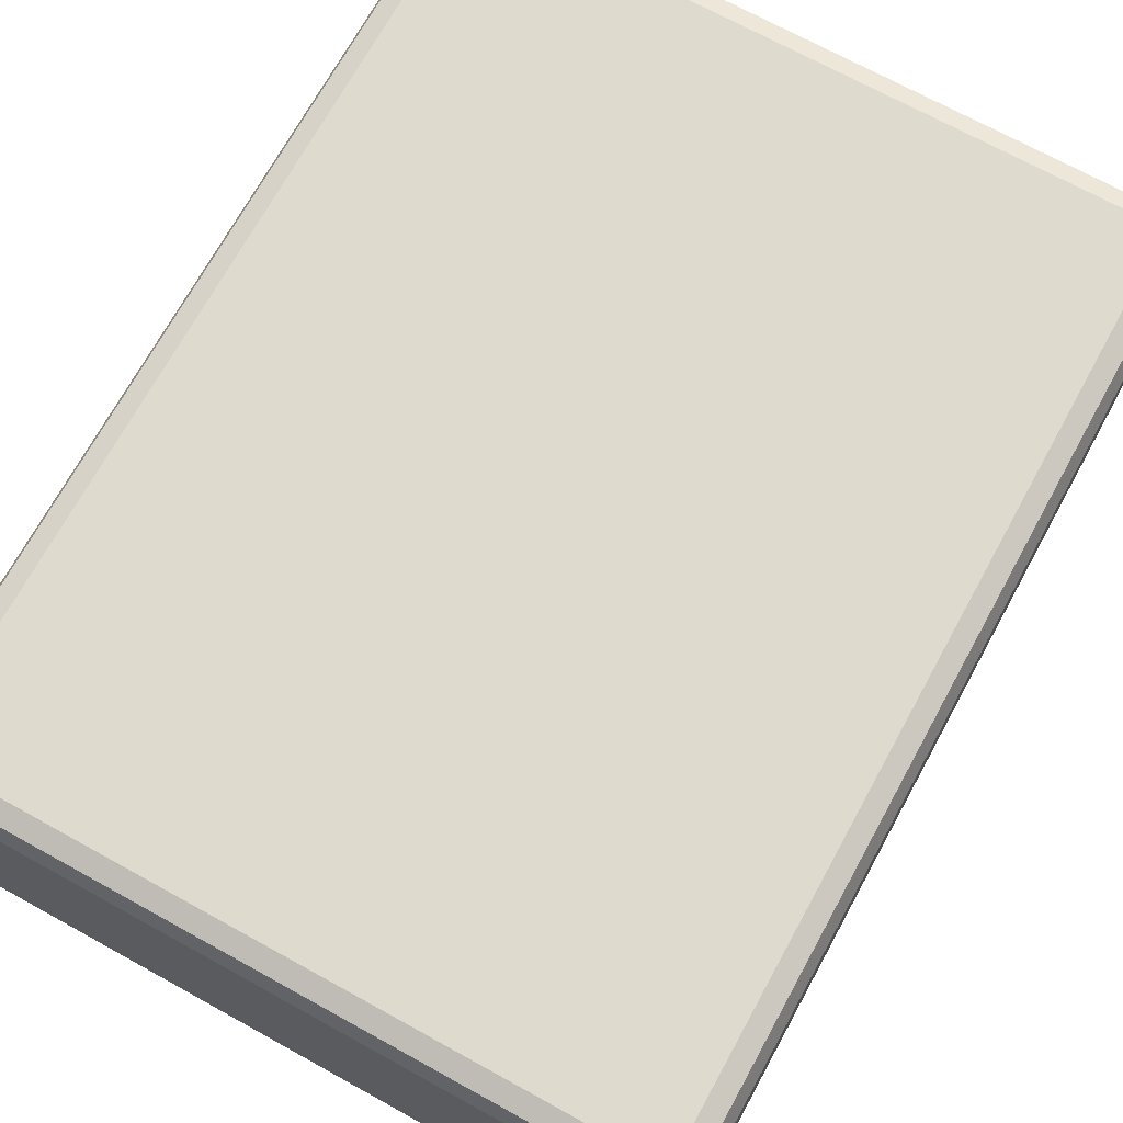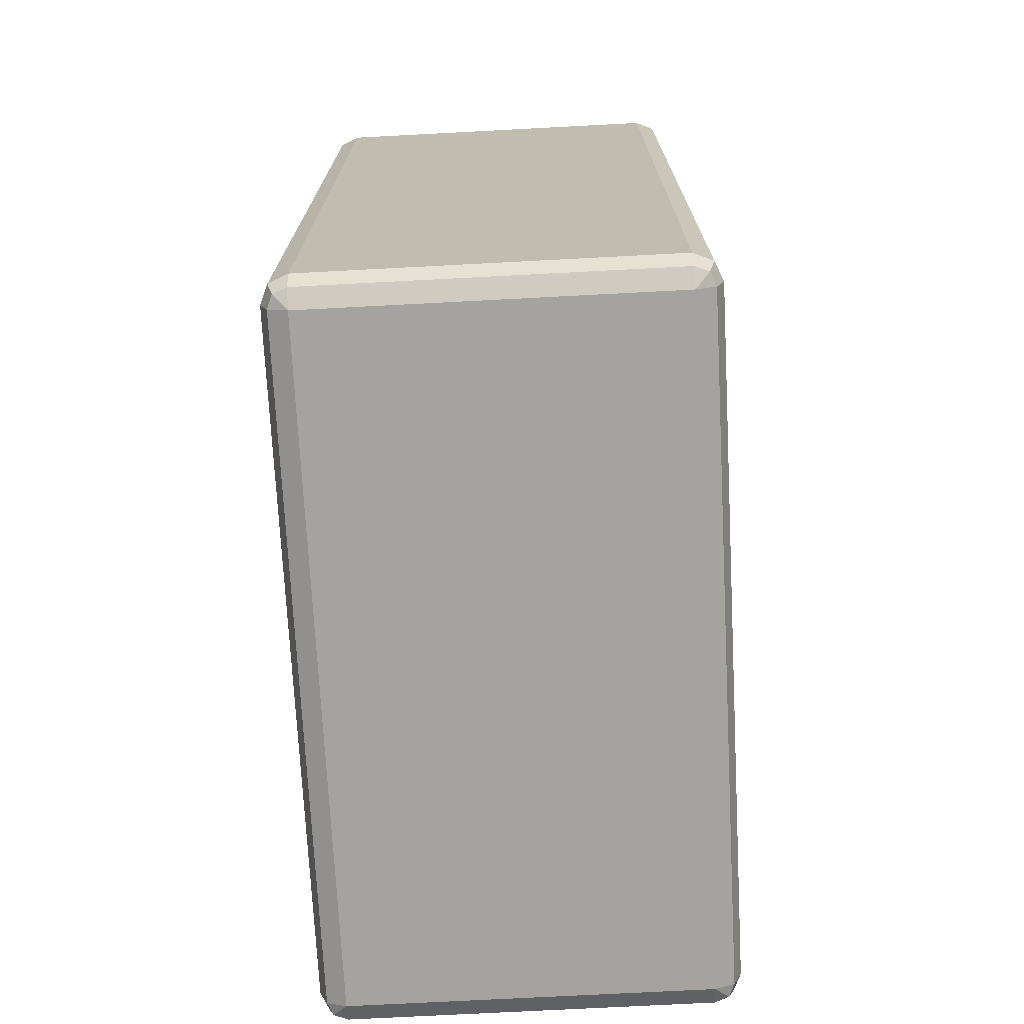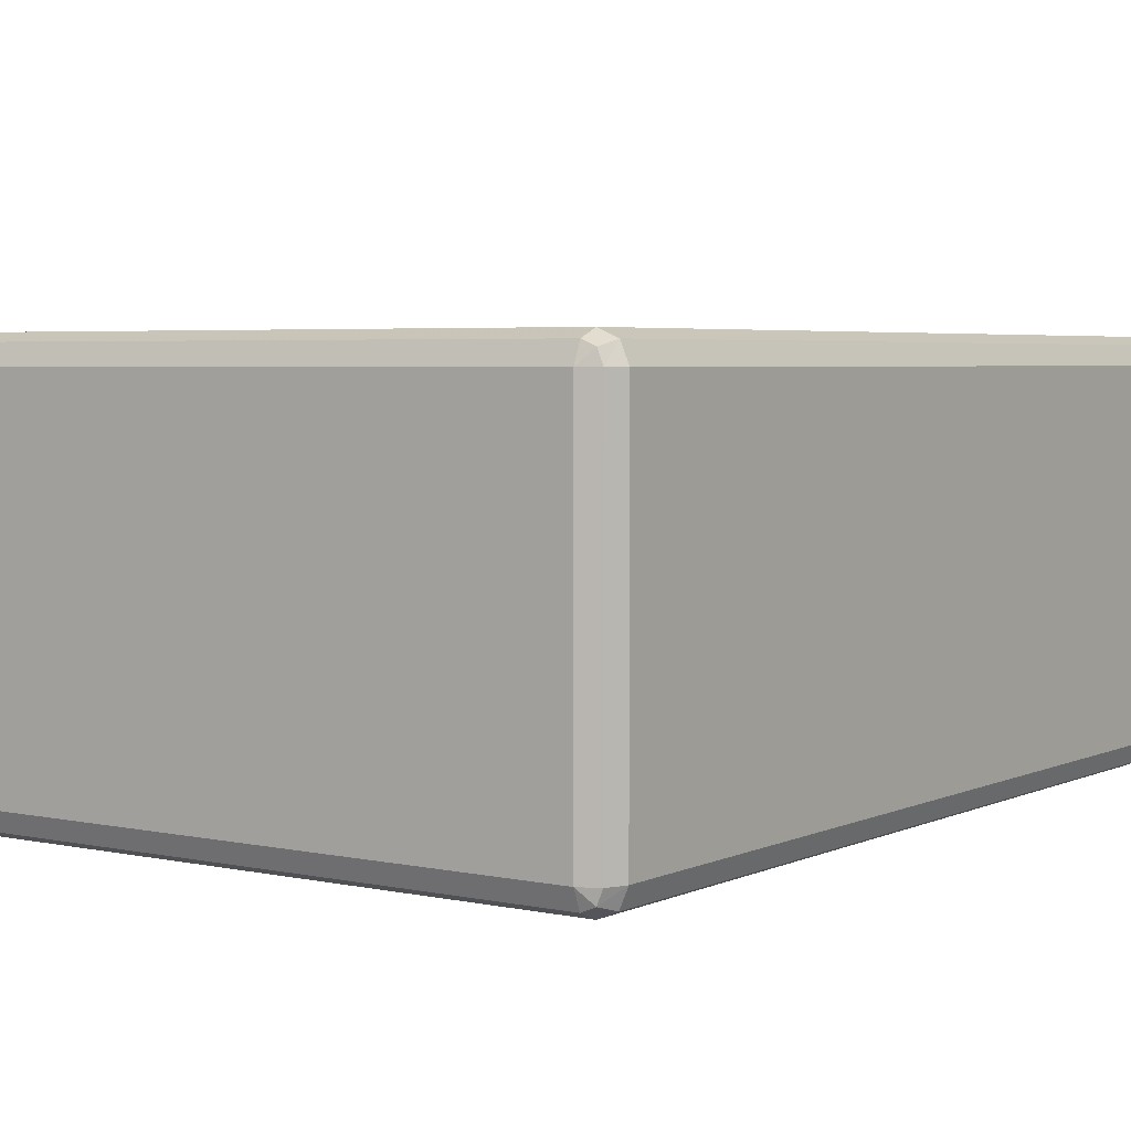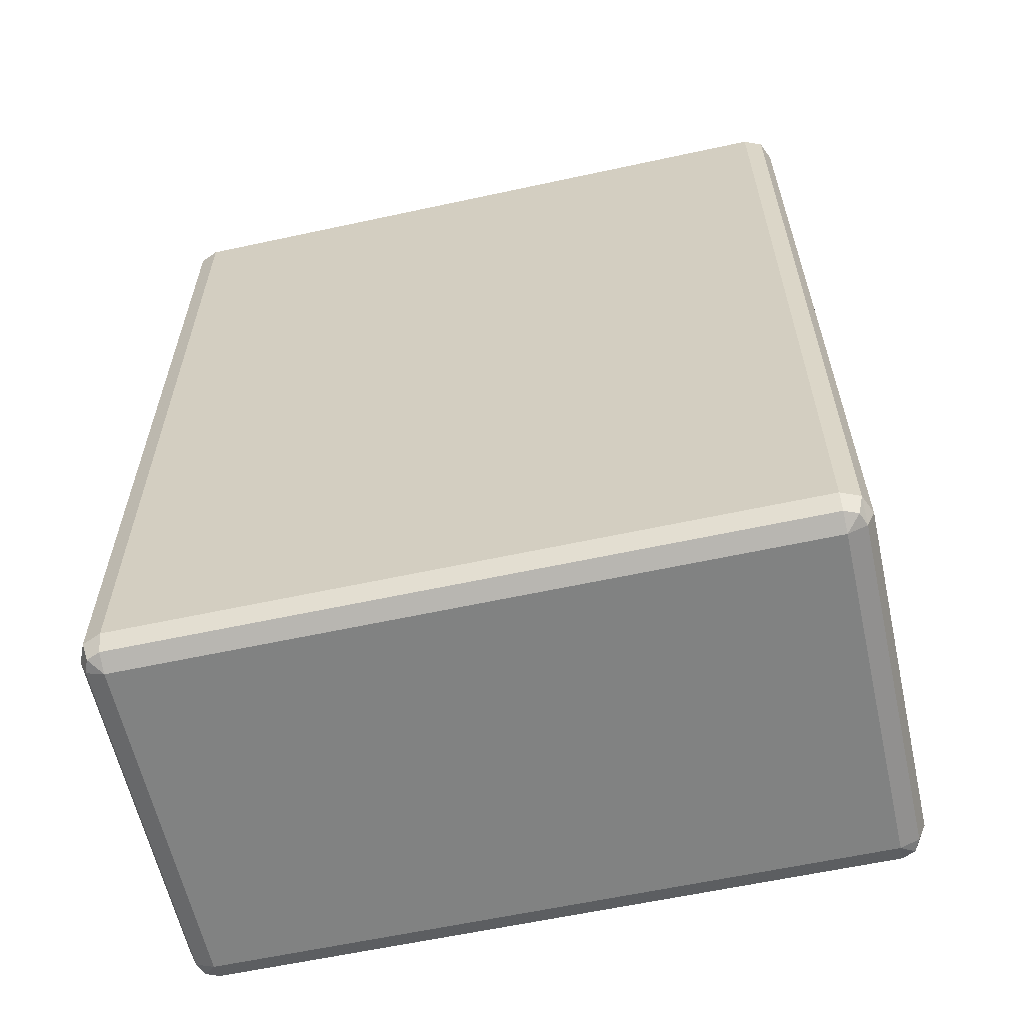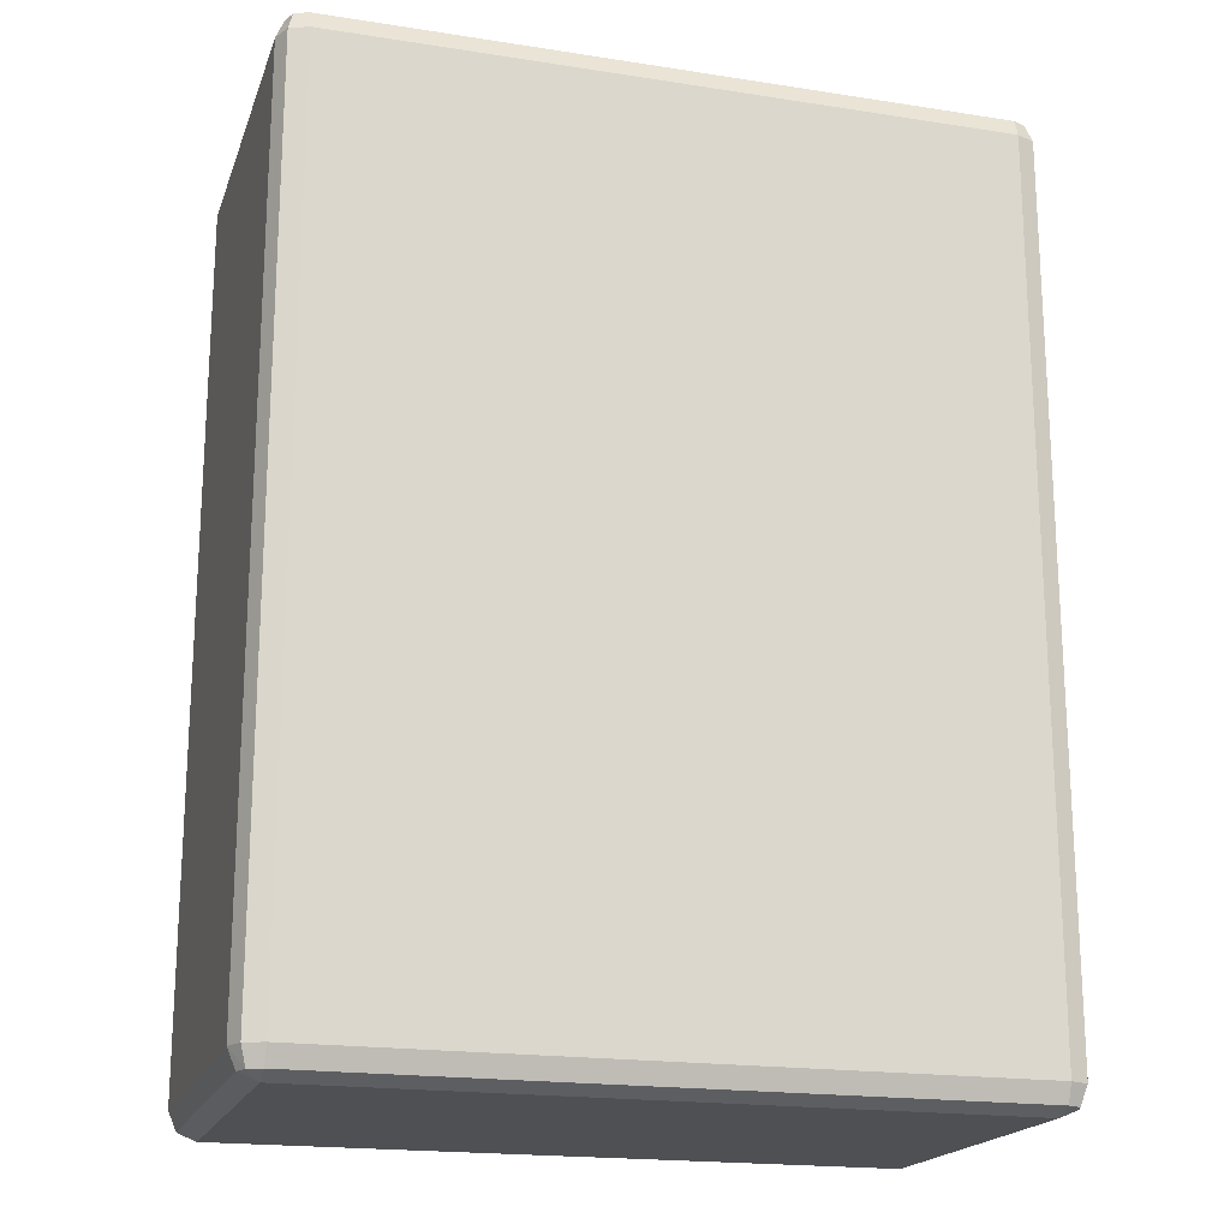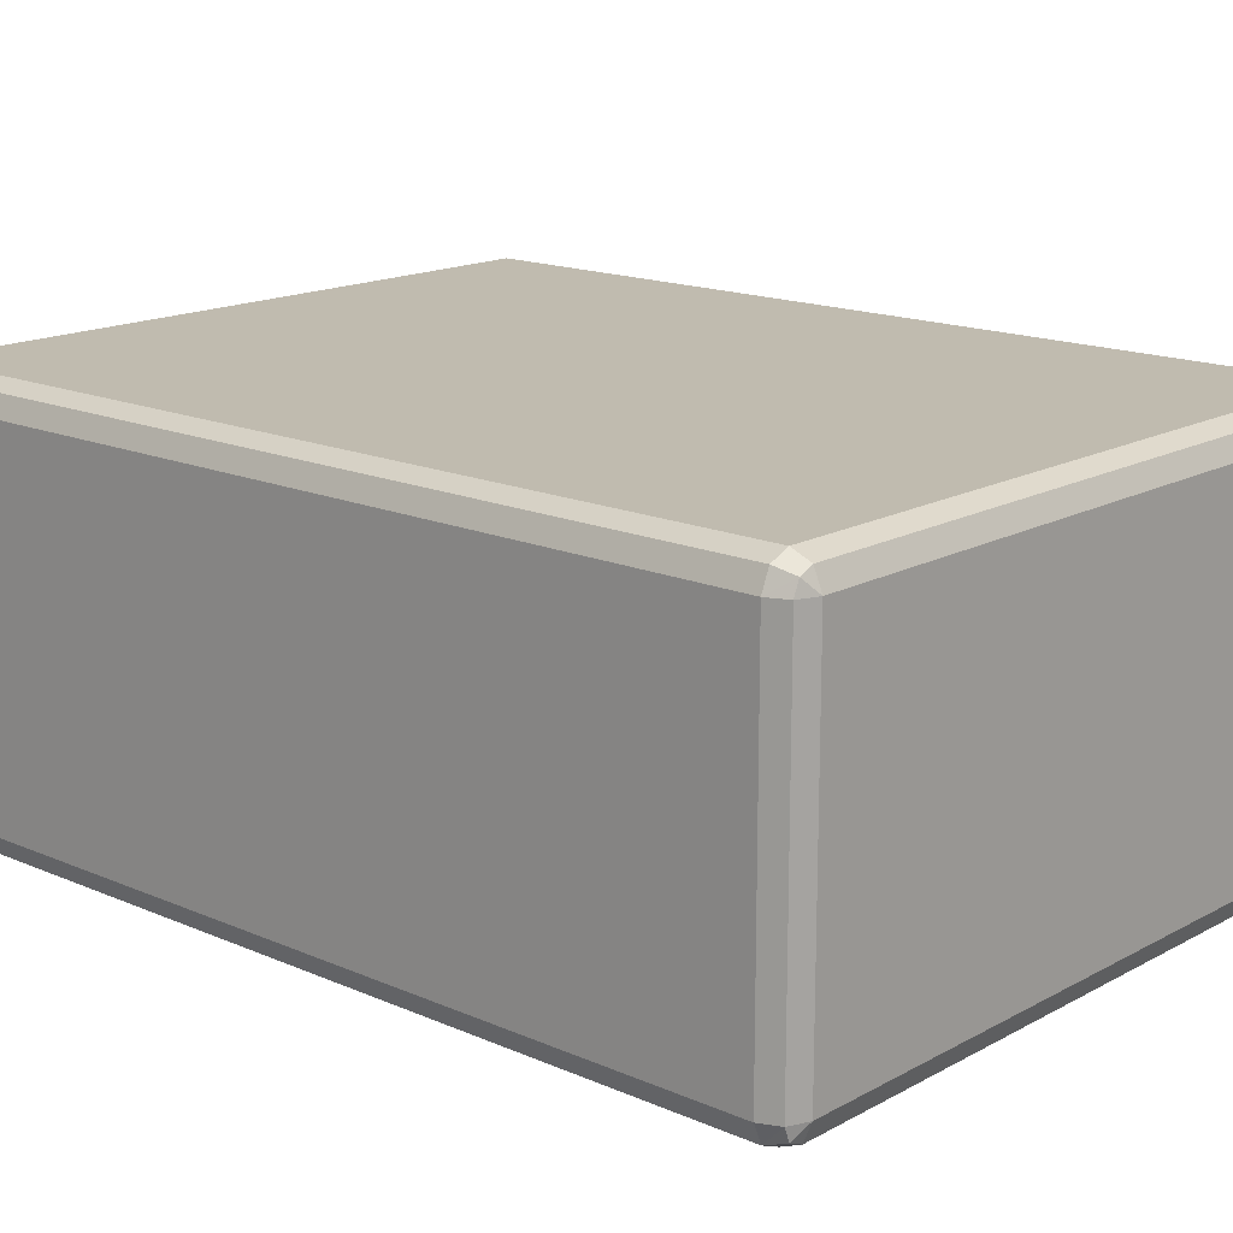
<metadata>
{"format":"obj","ext":"obj","renderer":"f3d","projection":"perspective","resolution":1024,"background":"white","views":[{"elev":71.2,"azim":28.8,"up":"+Z"},{"elev":-72.8,"azim":-87.0,"up":"+Y"},{"elev":4.2,"azim":-145.0,"up":"+Z"},{"elev":-60.6,"azim":12.5,"up":"+Y"},{"elev":-19.0,"azim":163.6,"up":"+Y"},{"elev":16.0,"azim":-48.1,"up":"+Z"}]}
</metadata>
<code>
v -0.2275 0.035 -0.0065
v -0.2025 0.035 -0.0065
v -0.2275 0.035 0.0065
v -0.2025 0.035 0.0065
v -0.2275 0.03471 -0.007207
v -0.228 0.03471 -0.007
v -0.2282 0.03471 -0.0065
v -0.2282 0.03471 0.0065
v -0.228 0.03471 0.007
v -0.2275 0.03471 0.007207
v -0.2025 0.03471 0.007207
v -0.202 0.03471 0.007
v -0.2018 0.03471 0.0065
v -0.2018 0.03471 -0.0065
v -0.202 0.03471 -0.007
v -0.2025 0.03471 -0.007207
v -0.2275 0.034 -0.0075
v -0.2282 0.034 -0.007207
v -0.2285 0.034 -0.0065
v -0.2285 0.034 0.0065
v -0.2282 0.034 0.007207
v -0.2275 0.034 0.0075
v -0.2025 0.034 0.0075
v -0.2018 0.034 0.007207
v -0.2015 0.034 0.0065
v -0.2015 0.034 -0.0065
v -0.2018 0.034 -0.007207
v -0.2025 0.034 -0.0075
v -0.2275 0.001 -0.0075
v -0.2282 0.001 -0.007207
v -0.2285 0.001 -0.0065
v -0.2285 0.001 0.0065
v -0.2282 0.001 0.007207
v -0.2275 0.001 0.0075
v -0.2025 0.0009999 0.0075
v -0.2018 0.0009999 0.007207
v -0.2015 0.0009999 0.0065
v -0.2015 0.0009999 -0.0065
v -0.2018 0.0009999 -0.007207
v -0.2025 0.0009999 -0.0075
v -0.2275 0.0002928 -0.007207
v -0.228 0.0002928 -0.007
v -0.2282 0.0002928 -0.0065
v -0.2282 0.0002928 0.0065
v -0.228 0.0002928 0.007
v -0.2275 0.0002928 0.007207
v -0.2025 0.0002928 0.007207
v -0.202 0.0002928 0.007
v -0.2018 0.0002928 0.0065
v -0.2018 0.0002928 -0.0065
v -0.202 0.0002928 -0.007
v -0.2025 0.0002928 -0.007207
v -0.2025 0 0.0065
v -0.2275 0 0.0065
v -0.2025 0 -0.0065
v -0.2275 0 -0.0065
f 1 3 4
f 4 2 1
f 1 5 6
f 1 6 7
f 1 7 8
f 8 3 1
f 3 8 9
f 3 9 10
f 3 10 11
f 11 4 3
f 4 11 12
f 4 12 13
f 4 13 14
f 14 2 4
f 2 14 15
f 2 15 16
f 2 16 5
f 5 1 2
f 5 17 18
f 18 6 5
f 6 18 19
f 19 7 6
f 7 19 20
f 20 8 7
f 8 20 21
f 21 9 8
f 9 21 22
f 22 10 9
f 10 22 23
f 23 11 10
f 11 23 24
f 24 12 11
f 12 24 25
f 25 13 12
f 13 25 26
f 26 14 13
f 14 26 27
f 27 15 14
f 15 27 28
f 28 16 15
f 16 28 17
f 17 5 16
f 17 29 30
f 30 18 17
f 18 30 31
f 31 19 18
f 19 31 32
f 32 20 19
f 20 32 33
f 33 21 20
f 21 33 34
f 34 22 21
f 22 34 35
f 35 23 22
f 23 35 36
f 36 24 23
f 24 36 37
f 37 25 24
f 25 37 38
f 38 26 25
f 26 38 39
f 39 27 26
f 27 39 40
f 40 28 27
f 28 40 29
f 29 17 28
f 29 41 42
f 42 30 29
f 30 42 43
f 43 31 30
f 31 43 44
f 44 32 31
f 32 44 45
f 45 33 32
f 33 45 46
f 46 34 33
f 34 46 47
f 47 35 34
f 35 47 48
f 48 36 35
f 36 48 49
f 49 37 36
f 37 49 50
f 50 38 37
f 38 50 51
f 51 39 38
f 39 51 52
f 52 40 39
f 40 52 41
f 41 29 40
f 41 56 42
f 42 56 43
f 43 56 54
f 54 44 43
f 44 54 45
f 45 54 46
f 46 54 53
f 53 47 46
f 47 53 48
f 48 53 49
f 49 53 55
f 55 50 49
f 50 55 51
f 51 55 52
f 52 55 56
f 56 41 52
f 55 53 54
f 54 56 55

</code>
